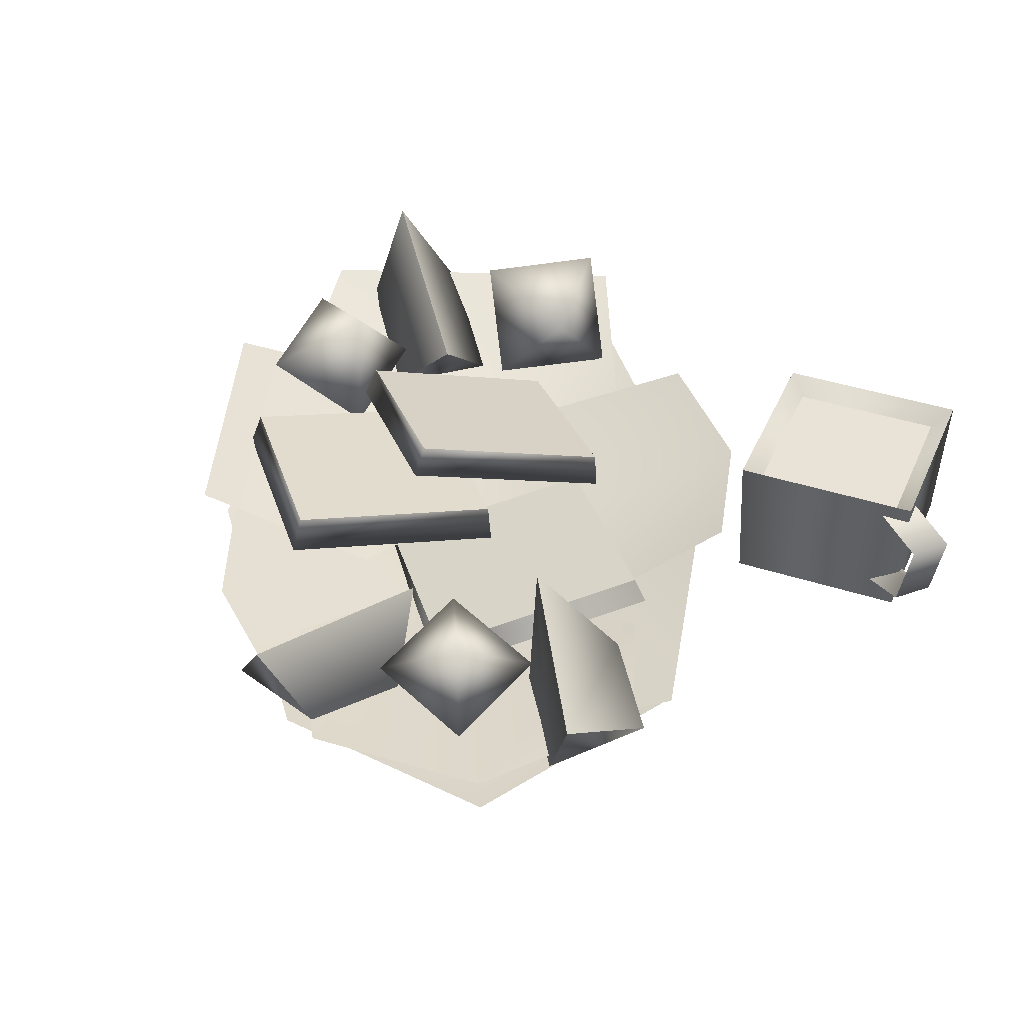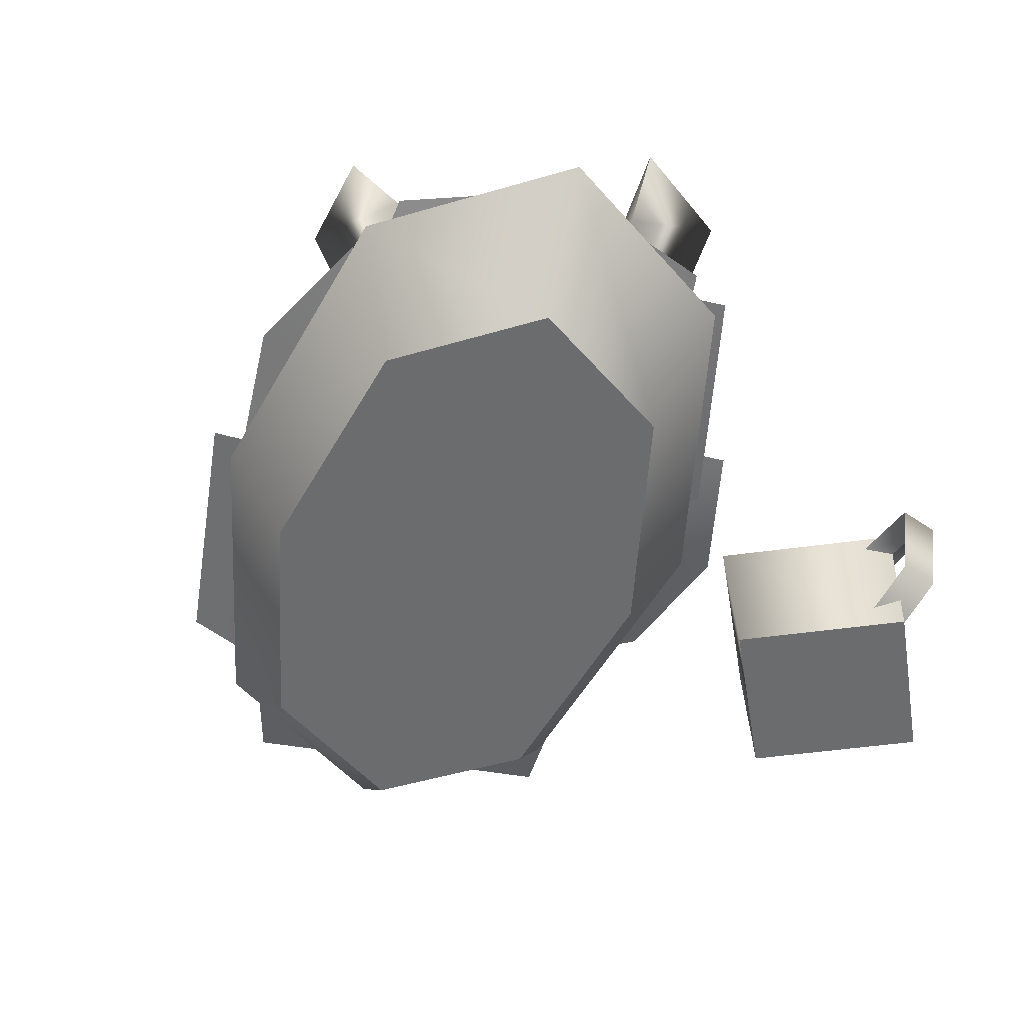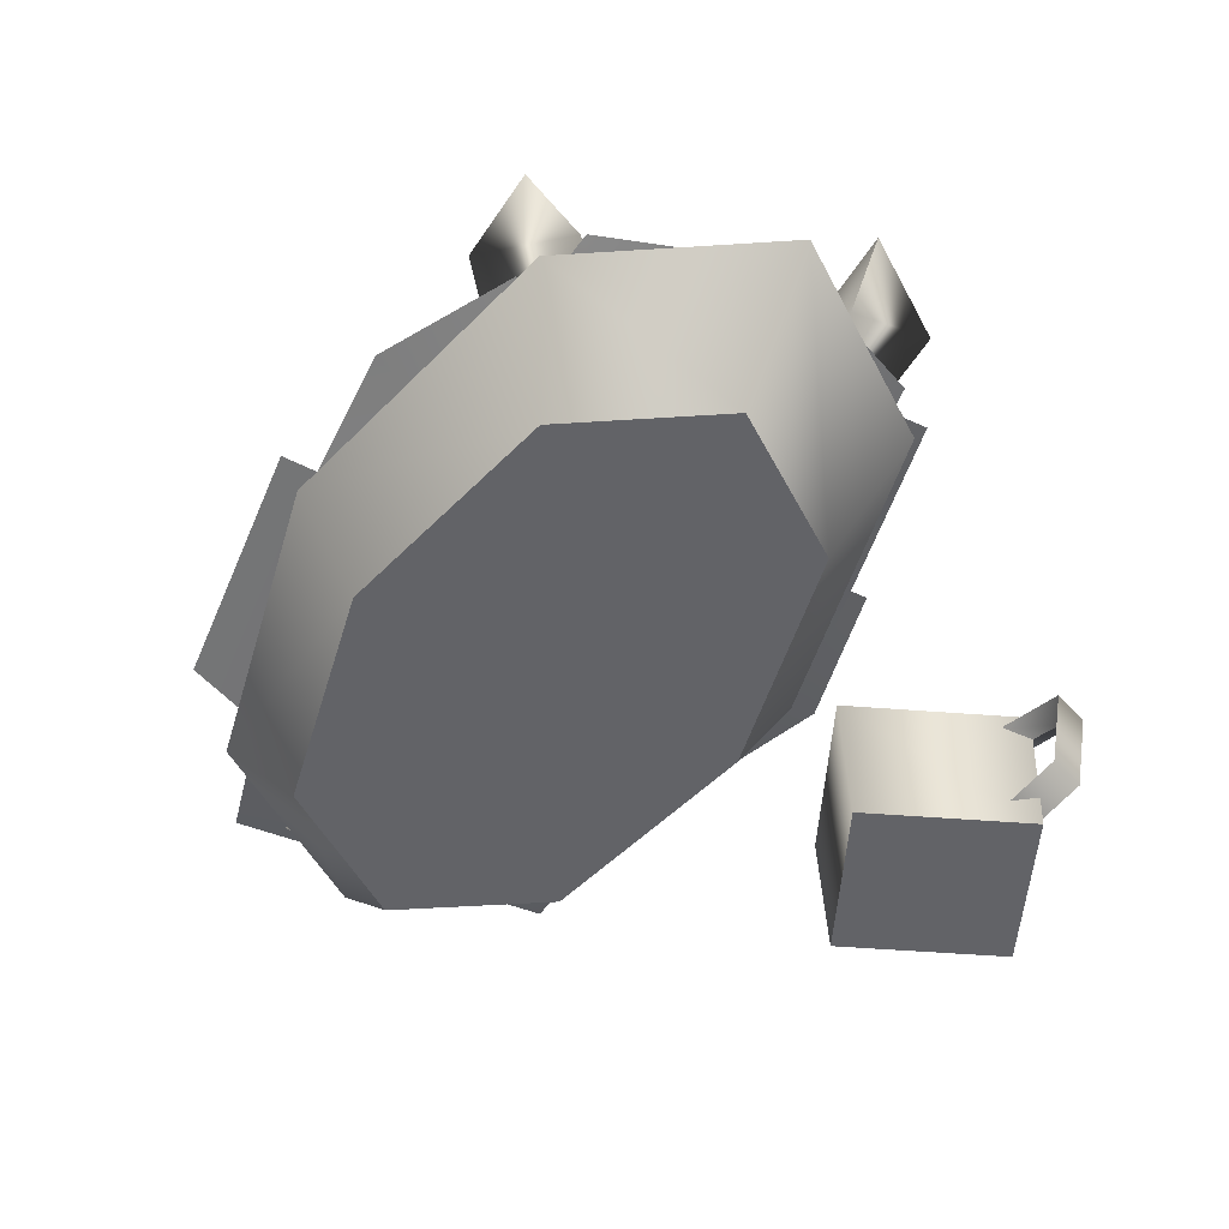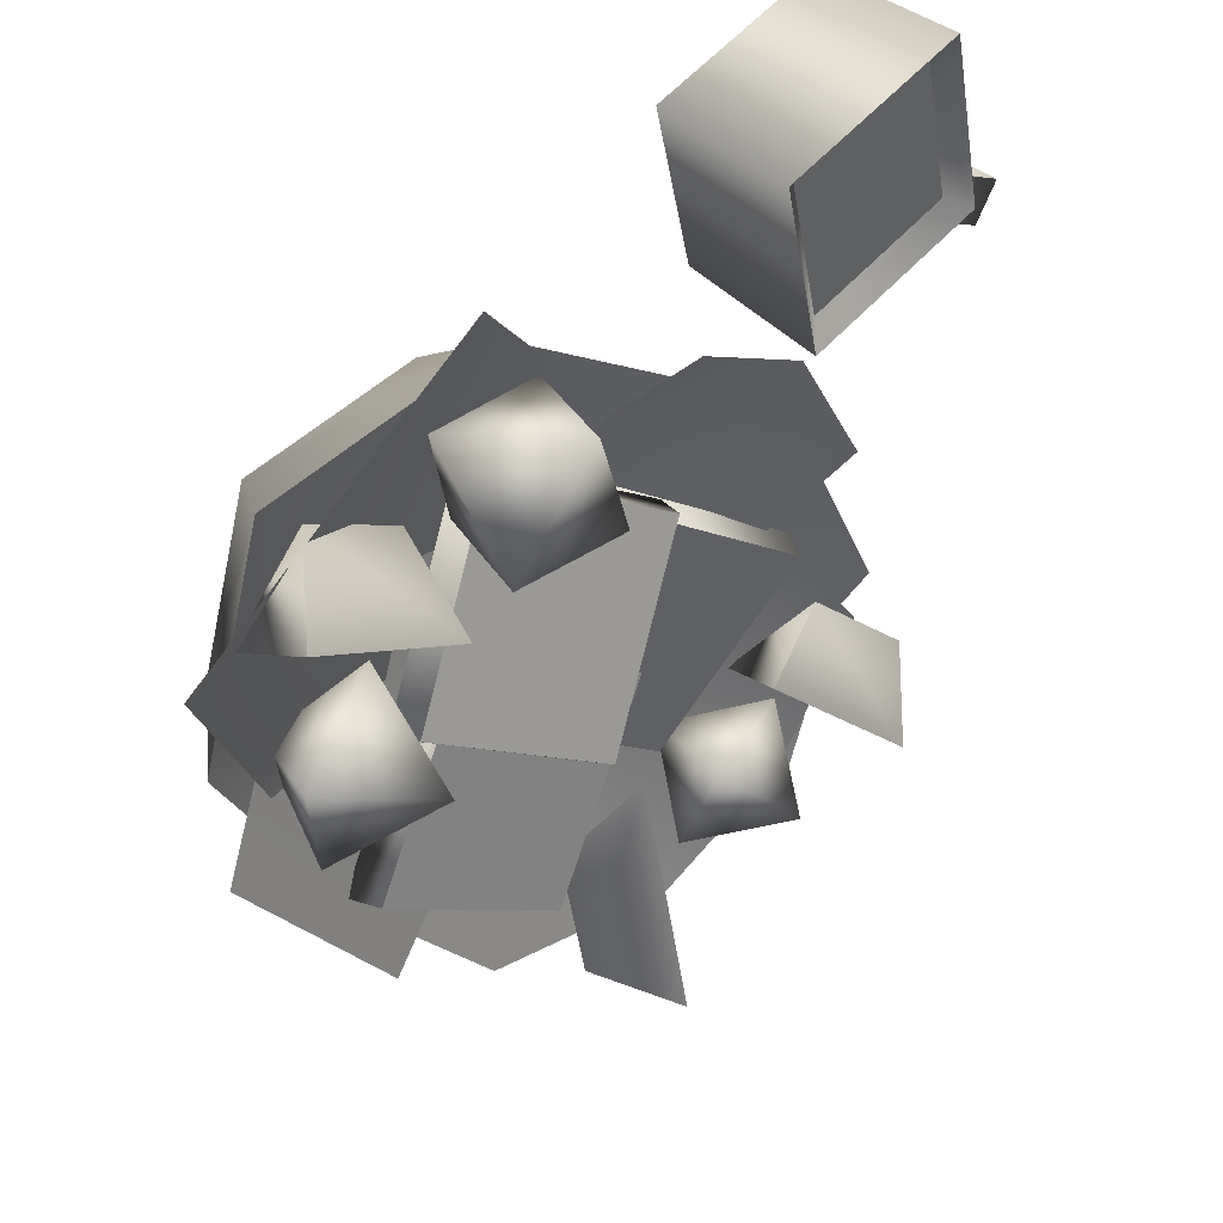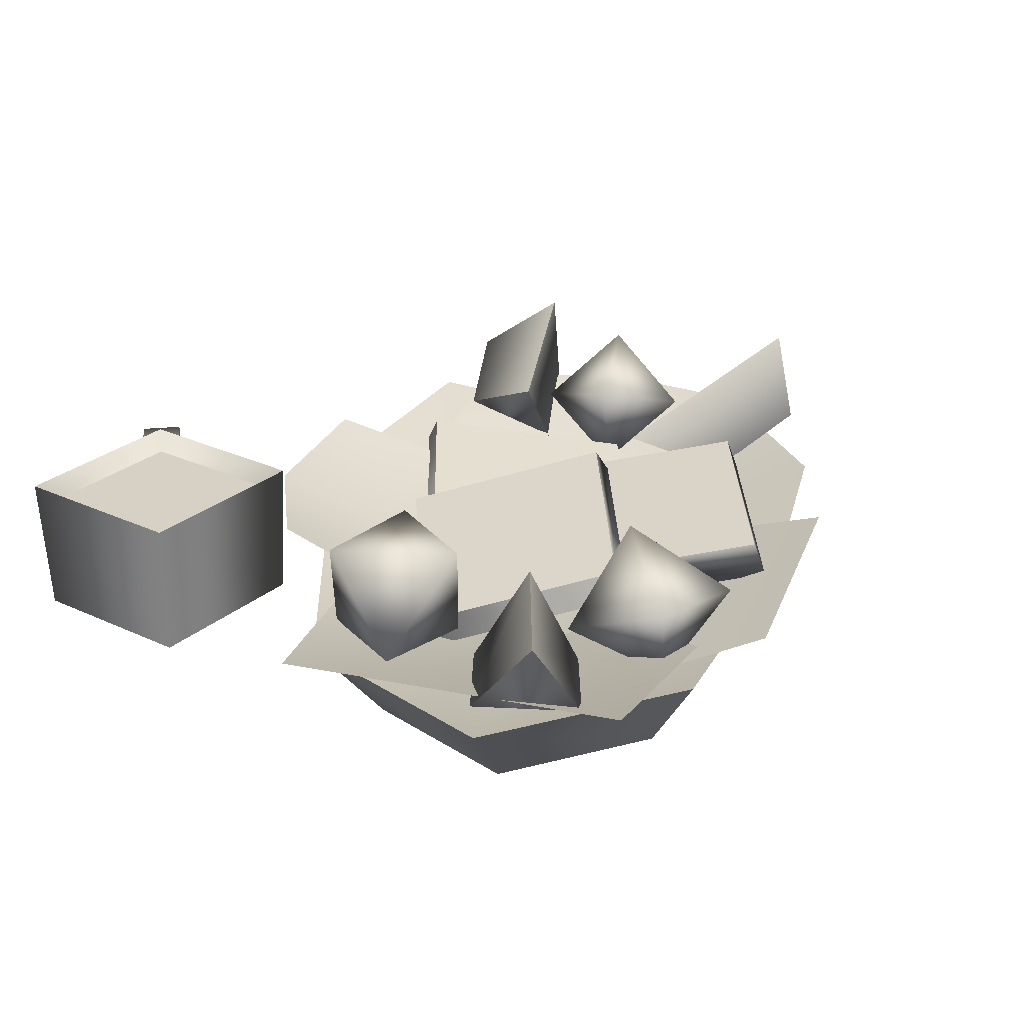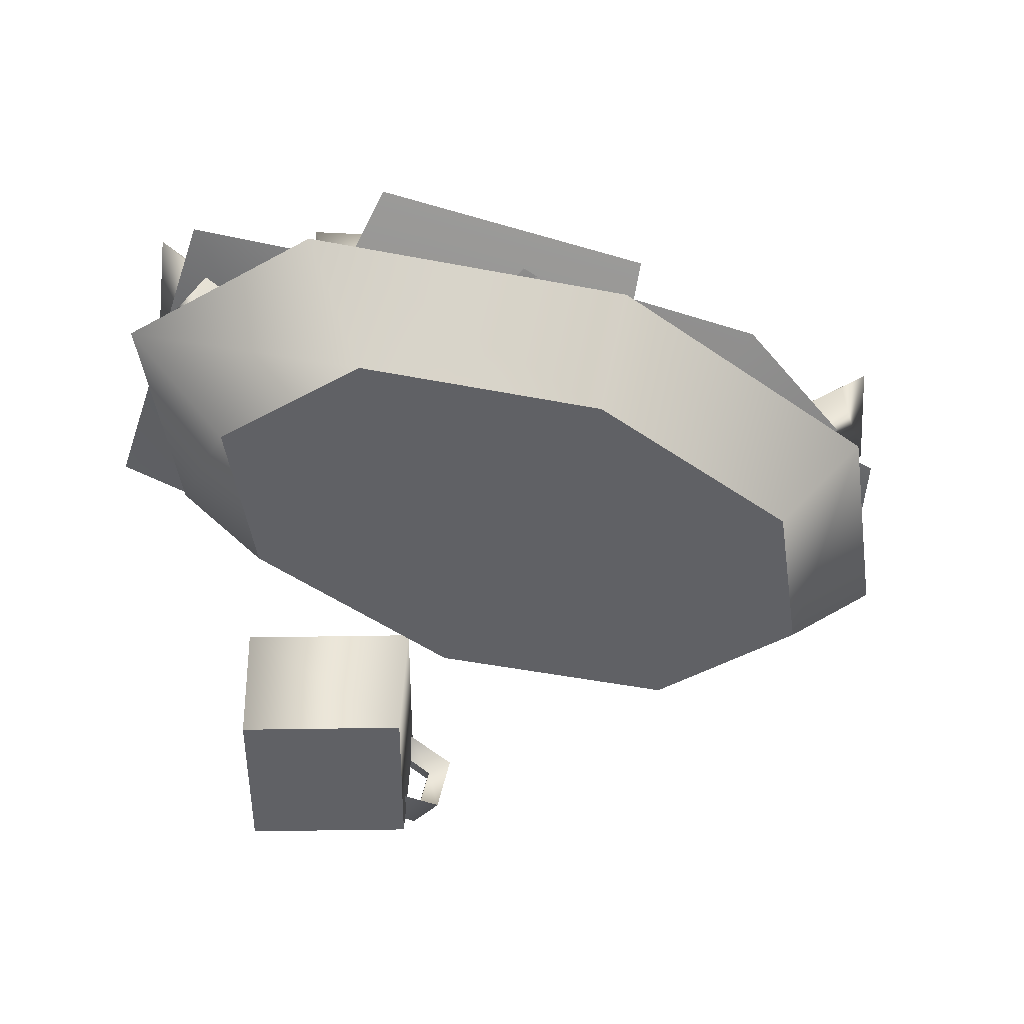
<metadata>
{"format":"obj","ext":"obj","renderer":"f3d","projection":"perspective","resolution":1024,"background":"white","views":[{"elev":41.7,"azim":-144.4,"up":"+Y"},{"elev":-53.6,"azim":-157.4,"up":"+Y"},{"elev":-51.0,"azim":-170.6,"up":"+Y"},{"elev":44.8,"azim":135.8,"up":"+Z"},{"elev":26.8,"azim":50.2,"up":"+Y"},{"elev":-48.6,"azim":104.0,"up":"+Y"}]}
</metadata>
<code>
o model_3107
v 0.5003 0.1364 0.1153
v 0.3953 0 0.0758
v 0.264 0 -0.1912
v 0.3257 0.1364 -0.2411
v 0.03032 0 -0.3755
v 0.01363 0.1364 -0.4863
v -0.1731 0 -0.3562
v -0.2576 0.1364 -0.4607
v -0.2576 0.1364 -0.4607
v -0.1731 0 -0.3562
v -0.2345 0 -0.1613
v -0.3394 0.1364 -0.2008
v -0.1032 0 0.1057
v -0.1648 0.1364 0.1556
v 0.1305 0 0.29
v 0.1472 0.1364 0.4009
v 0.334 0 0.2707
v 0.4185 0.1364 0.3752
v 0.4185 0.1364 0.3752
v 0.334 0 0.2707
v -0.2345 0 -0.1613
v -0.1731 0 -0.3562
v 0.334 0 0.2707
v 0.1305 0 0.29
v 0.3953 0 0.0758
v 0.03032 0 -0.3755
v 0.08042 0.008904 -0.04275
v 0.5003 0.1364 0.1153
v 0.3257 0.1364 -0.2411
v 0.08042 0.008904 -0.04275
v 0.01363 0.1364 -0.4863
v -0.2576 0.1364 -0.4607
v 0.08042 0.008904 -0.04275
v -0.2576 0.1364 -0.4607
v -0.3394 0.1364 -0.2008
v 0.08042 0.008904 -0.04275
v -0.1648 0.1364 0.1556
v 0.08042 0.008904 -0.04275
v 0.1472 0.1364 0.4009
v 0.08042 0.008904 -0.04275
v 0.4185 0.1364 0.3752
v 0.4185 0.1364 0.3752
v -0.1032 0 0.1057
v 0.264 0 -0.1912
v -0.1881 0.1836 0.2109
v -0.04254 0.192 0.3059
v -0.02241 0.08074 0.06455
v -0.2673 0.1939 0.05391
v 0.1404 0.1 0.1948
v 0.1503 0.06412 -0.08766
v -0.1327 0.09907 -0.1231
v 0.5187 0.176 0.01819
v 0.342 0.1733 -0.2642
v 0.143 0.09486 -0.1738
v 0.3531 0.08036 0.177
v 0.08355 0.06597 0.1077
v -0.1879 0.1109 -0.3508
v -0.3546 0.1519 -0.2012
v -0.01552 0.07336 0.06677
v -0.2199 0.1631 0.07779
v 0.2091 0.1616 -0.3812
v -0.04198 0.01883 -0.0569
v 0.3204 0.1503 -0.2266
v 0.04302 0.1424 -0.4631
v -0.09618 0.1074 -0.3716
v 0.2552 0.09124 -0.08168
v 0.2451 0.08462 0.1981
v 0.1038 0.03781 0.02321
v 0.03123 0.1266 0.2664
v 0.1918 0.1661 0.4739
v 0.5294 0.1649 0.2553
v 0.4354 0.1399 0.03896
v 0.04379 0.05491 -0.08732
v -0.2368 0.1388 -0.4343
v -0.2373 0.1329 -0.1008
v 0.1019 0.1356 -0.3605
v -0.03632 0.1464 -0.4976
v -0.3356 0.1526 -0.2551
v 0.1696 0.2201 -0.2666
v 0.1693 0.1814 -0.2849
v 0.006331 0.1359 -0.07709
v 0.01563 0.1771 -0.07033
v 0.219 0.1092 0.08387
v 0.2165 0.1519 0.08167
v 0.382 0.1548 -0.1239
v 0.3704 0.1949 -0.1146
v 0.3704 0.1949 -0.1146
v 0.382 0.1548 -0.1239
v 0.1696 0.2201 -0.2666
v 0.01563 0.1771 -0.07033
v 0.2165 0.1519 0.08167
v 0.3704 0.1949 -0.1146
v 0.1696 0.2201 -0.2666
v 0.382 0.1548 -0.1239
v 0.219 0.1092 0.08387
v 0.006331 0.1359 -0.07709
v 0.1693 0.1814 -0.2849
v 0.113 0.2397 -0.07914
v 0.1122 0.2085 -0.101
v -0.04707 0.1373 0.09348
v -0.0374 0.1725 0.1046
v 0.1601 0.08602 0.2443
v 0.1582 0.124 0.247
v 0.3193 0.1573 0.04977
v 0.3086 0.1913 0.06328
v 0.3086 0.1913 0.06328
v 0.3193 0.1573 0.04977
v 0.113 0.2397 -0.07914
v 0.1582 0.124 0.247
v 0.3086 0.1913 0.06328
v -0.0374 0.1725 0.1046
v 0.113 0.2397 -0.07914
v 0.3193 0.1573 0.04977
v 0.1601 0.08602 0.2443
v -0.04707 0.1373 0.09348
v 0.1122 0.2085 -0.101
v 0.08976 0.1705 -0.4787
v -0.02809 0.1647 -0.4873
v 0.02732 0.2626 -0.5119
v -0.04873 0.1174 -0.3503
v 0.006246 0.1736 -0.2437
v 0.02732 0.2626 -0.5119
v -0.02809 0.1647 -0.4873
v 0.006246 0.1736 -0.2437
v -0.04873 0.1174 -0.3503
v 0.08047 0.1238 -0.3408
v 0.006246 0.1736 -0.2437
v 0.08047 0.1238 -0.3408
v 0.08976 0.1705 -0.4787
v 0.02732 0.2626 -0.5119
v -0.2891 0.1412 -0.3656
v -0.3693 0.1902 -0.2881
v -0.3278 0.2423 -0.3882
v -0.2552 0.1633 -0.1686
v -0.135 0.2175 -0.1727
v -0.3278 0.2423 -0.3882
v -0.3693 0.1902 -0.2881
v -0.135 0.2175 -0.1727
v -0.2552 0.1633 -0.1686
v -0.175 0.1142 -0.246
v -0.135 0.2175 -0.1727
v -0.175 0.1142 -0.246
v -0.2891 0.1412 -0.3656
v -0.3278 0.2423 -0.3882
v 0.3321 0.1097 0.143
v 0.2506 0.1156 0.2391
v 0.2462 0.196 0.1473
v 0.3845 0.1522 0.3522
v 0.467 0.2547 0.331
v 0.2462 0.196 0.1473
v 0.2506 0.1156 0.2391
v 0.467 0.2547 0.331
v 0.3845 0.1522 0.3522
v 0.466 0.1462 0.2562
v 0.467 0.2547 0.331
v 0.466 0.1462 0.2562
v 0.3321 0.1097 0.143
v 0.2462 0.196 0.1473
v -0.05629 0.1323 -0.2744
v -0.06464 0.1007 -0.2827
v -0.2302 0.1442 -0.06648
v -0.2142 0.1737 -0.06825
v -0.01887 0.09835 0.1046
v -0.01263 0.13 0.09491
v 0.1467 0.05493 -0.1116
v 0.1453 0.08865 -0.1113
v 0.1453 0.08865 -0.1113
v 0.1467 0.05493 -0.1116
v -0.06464 0.1007 -0.2827
v -0.05629 0.1323 -0.2744
v -0.01263 0.13 0.09491
v 0.1453 0.08865 -0.1113
v -0.2142 0.1737 -0.06825
v 0.1453 0.08865 -0.1113
v -0.05629 0.1323 -0.2744
v -0.0694 0.21 -0.2598
v -0.1907 0.1703 -0.2629
v -0.0914 0.09149 -0.2892
v -0.04688 0.1731 -0.3794
v -0.152 0.2502 -0.3607
v -0.1659 0.1275 -0.3803
v -0.0914 0.09149 -0.2892
v -0.1907 0.1703 -0.2629
v -0.04688 0.1731 -0.3794
v -0.1659 0.1275 -0.3803
v -0.1659 0.1275 -0.3803
v -0.1907 0.1703 -0.2629
v -0.152 0.2502 -0.3607
v -0.152 0.2502 -0.3607
v -0.04688 0.1731 -0.3794
v -0.1659 0.1275 -0.3803
v 0.1578 0.2672 0.3784
v 0.1032 0.1347 0.3353
v 0.2482 0.1537 0.3669
v 0.2586 0.2663 0.2685
v 0.107 0.2518 0.2304
v 0.2094 0.1305 0.2302
v 0.2482 0.1537 0.3669
v 0.1032 0.1347 0.3353
v 0.2586 0.2663 0.2685
v 0.2094 0.1305 0.2302
v 0.2094 0.1305 0.2302
v 0.1032 0.1347 0.3353
v 0.107 0.2518 0.2304
v 0.107 0.2518 0.2304
v 0.2586 0.2663 0.2685
v 0.2094 0.1305 0.2302
v 0.4572 0.2169 0.1264
v 0.3326 0.1582 0.1607
v 0.4185 0.1055 0.08177
v 0.4318 0.1929 -0.01074
v 0.3346 0.266 0.06533
v 0.3107 0.1277 0.02401
v 0.4185 0.1055 0.08177
v 0.3326 0.1582 0.1607
v 0.4318 0.1929 -0.01074
v 0.3107 0.1277 0.02401
v 0.3107 0.1277 0.02401
v 0.3326 0.1582 0.1607
v 0.3346 0.266 0.06533
v 0.3346 0.266 0.06533
v 0.4318 0.1929 -0.01074
v 0.3107 0.1277 0.02401
v -0.4322 0 0.2569
v -0.3836 -3.601e-07 0.4694
v -0.3885 0.1755 0.4774
v -0.44 0.1755 0.2521
v -0.1724 0 0.4155
v -0.1646 0.1755 0.4203
v -0.1646 0.1755 0.4203
v -0.1724 0 0.4155
v -0.221 3.601e-07 0.2031
v -0.2161 0.1755 0.1951
v -0.2161 0.1755 0.1951
v -0.221 3.601e-07 0.2031
v -0.4322 0 0.2569
v -0.44 0.1755 0.2521
v -0.2331 0.1555 0.2229
v -0.4128 0.1555 0.2687
v -0.1918 0.1555 0.4037
v -0.3715 0.1555 0.4495
v -0.1646 0.1755 0.4203
v -0.2161 0.1755 0.1951
v -0.2331 0.1555 0.2229
v -0.1918 0.1555 0.4037
v -0.3885 0.1755 0.4774
v -0.1646 0.1755 0.4203
v -0.1918 0.1555 0.4037
v -0.3715 0.1555 0.4495
v -0.44 0.1755 0.2521
v -0.3715 0.1555 0.4495
v -0.4128 0.1555 0.2687
v -0.44 0.1755 0.2521
v -0.4128 0.1555 0.2687
v -0.2331 0.1555 0.2229
v -0.457 0.06891 0.2418
v -0.3984 0.0456 0.2775
v -0.3883 0.02959 0.2538
v -0.4544 0.05585 0.2135
v -0.457 0.06891 0.2418
v -0.481 0.05585 0.257
v -0.4149 0.02959 0.2973
v -0.3984 0.0456 0.2775
v -0.4544 0.05585 0.2135
v -0.3883 0.02959 0.2538
v -0.4149 0.02959 0.2973
v -0.481 0.05585 0.257
v -0.4701 0.1362 0.2338
v -0.414 0.1399 0.268
v -0.4273 0.1557 0.2898
v -0.4997 0.1532 0.2456
v -0.4007 0.1557 0.2463
v -0.4731 0.1532 0.2021
v -0.4997 0.1532 0.2456
v -0.4273 0.1557 0.2898
v -0.4701 0.1362 0.2338
v -0.4731 0.1532 0.2021
v -0.4007 0.1557 0.2463
v -0.414 0.1399 0.268
v -0.1724 0 0.4155
v -0.3836 -3.601e-07 0.4694
v -0.4322 0 0.2569
v -0.221 3.601e-07 0.2031
g surface_000
f 40 39 41
f 38 37 39
f 36 35 37
f 33 34 35
f 44 25 26
f 25 22 26
f 25 23 22
f 21 22 23
f 21 23 24
f 43 21 24
f 27 42 28
f 27 28 29
f 30 31 32
f 30 29 31
f 19 20 2
f 19 2 1
f 1 2 3
f 1 3 4
f 4 3 5
f 4 5 6
f 6 5 7
f 6 7 8
f 16 17 18
f 16 15 17
f 14 15 16
f 14 13 15
f 12 13 14
f 12 11 13
f 9 11 12
f 9 10 11
f 51 48 47
f 47 48 45
f 45 46 47
f 47 46 49
f 47 49 50
f 50 51 47
f 54 56 55
f 52 54 55
f 52 53 54
f 59 58 60
f 57 58 59
f 63 62 66
f 61 62 63
f 61 64 62
f 62 64 65
f 70 67 69
f 70 71 67
f 67 71 72
f 67 72 68
f 67 68 69
f 75 74 78
f 73 74 75
f 73 77 74
f 76 77 73
f 94 96 97
f 94 95 96
f 92 93 90
f 90 91 92
f 88 89 87
f 88 80 89
f 85 86 84
f 85 84 83
f 83 84 82
f 83 82 81
f 80 81 82
f 80 82 79
f 113 115 116
f 113 114 115
f 110 112 111
f 109 110 111
f 99 106 107
f 99 108 106
f 103 104 105
f 103 102 104
f 100 102 103
f 100 103 101
f 99 100 101
f 99 101 98
f 127 129 130
f 127 128 129
f 124 125 126
f 126 125 118
f 126 118 117
f 117 118 119
f 120 122 123
f 120 121 122
f 141 143 144
f 141 142 143
f 138 139 140
f 140 139 132
f 140 132 131
f 131 132 133
f 134 136 137
f 134 135 136
f 155 157 158
f 155 156 157
f 152 153 154
f 154 153 146
f 154 146 145
f 145 146 147
f 148 150 151
f 148 149 150
f 174 175 173
f 171 172 173
f 167 169 170
f 167 168 169
f 164 165 166
f 164 163 165
f 162 163 164
f 162 161 163
f 159 161 162
f 159 160 161
f 189 190 191
f 186 187 188
f 184 182 185
f 181 182 183
f 180 176 179
f 180 177 176
f 176 177 178
f 179 176 178
f 205 206 207
f 202 203 204
f 200 198 201
f 197 198 199
f 196 192 195
f 196 193 192
f 192 193 194
f 195 192 194
f 221 222 223
f 218 219 220
f 216 214 217
f 213 214 215
f 212 208 211
f 212 209 208
f 208 209 210
f 211 208 210
f 280 282 283
f 280 281 282
f 276 278 279
f 276 277 278
f 276 259 277
f 276 256 259
f 256 258 259
f 256 257 258
f 272 274 275
f 272 273 274
f 273 267 274
f 273 264 267
f 264 266 267
f 264 265 266
f 268 269 270
f 268 270 271
f 268 271 261
f 268 261 260
f 260 261 262
f 260 262 263
f 243 254 255
f 243 253 254
f 250 251 252
f 250 246 251
f 246 248 249
f 246 247 248
f 242 244 245
f 242 243 244
f 241 240 239
f 238 239 240
f 234 236 237
f 234 235 236
f 230 232 233
f 230 231 232
f 226 228 229
f 226 225 228
f 224 225 226
f 224 226 227

</code>
